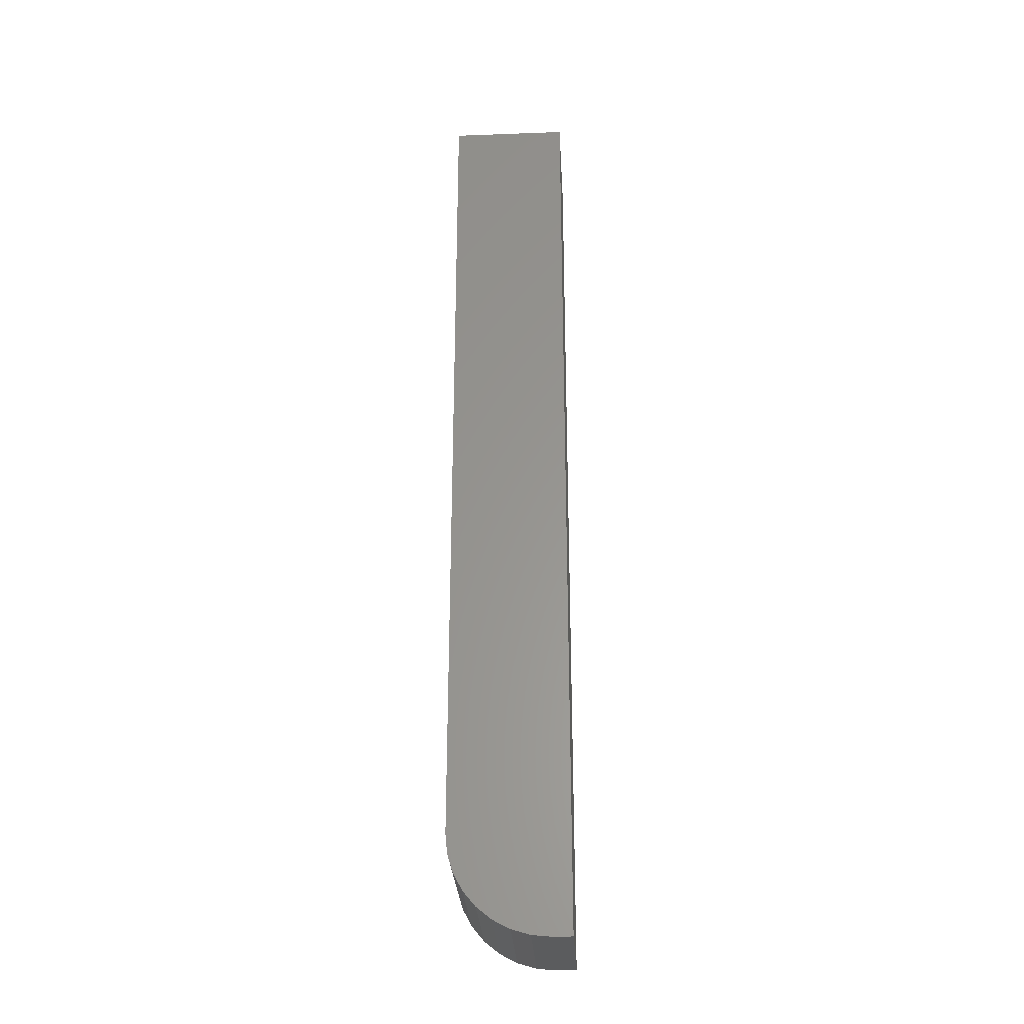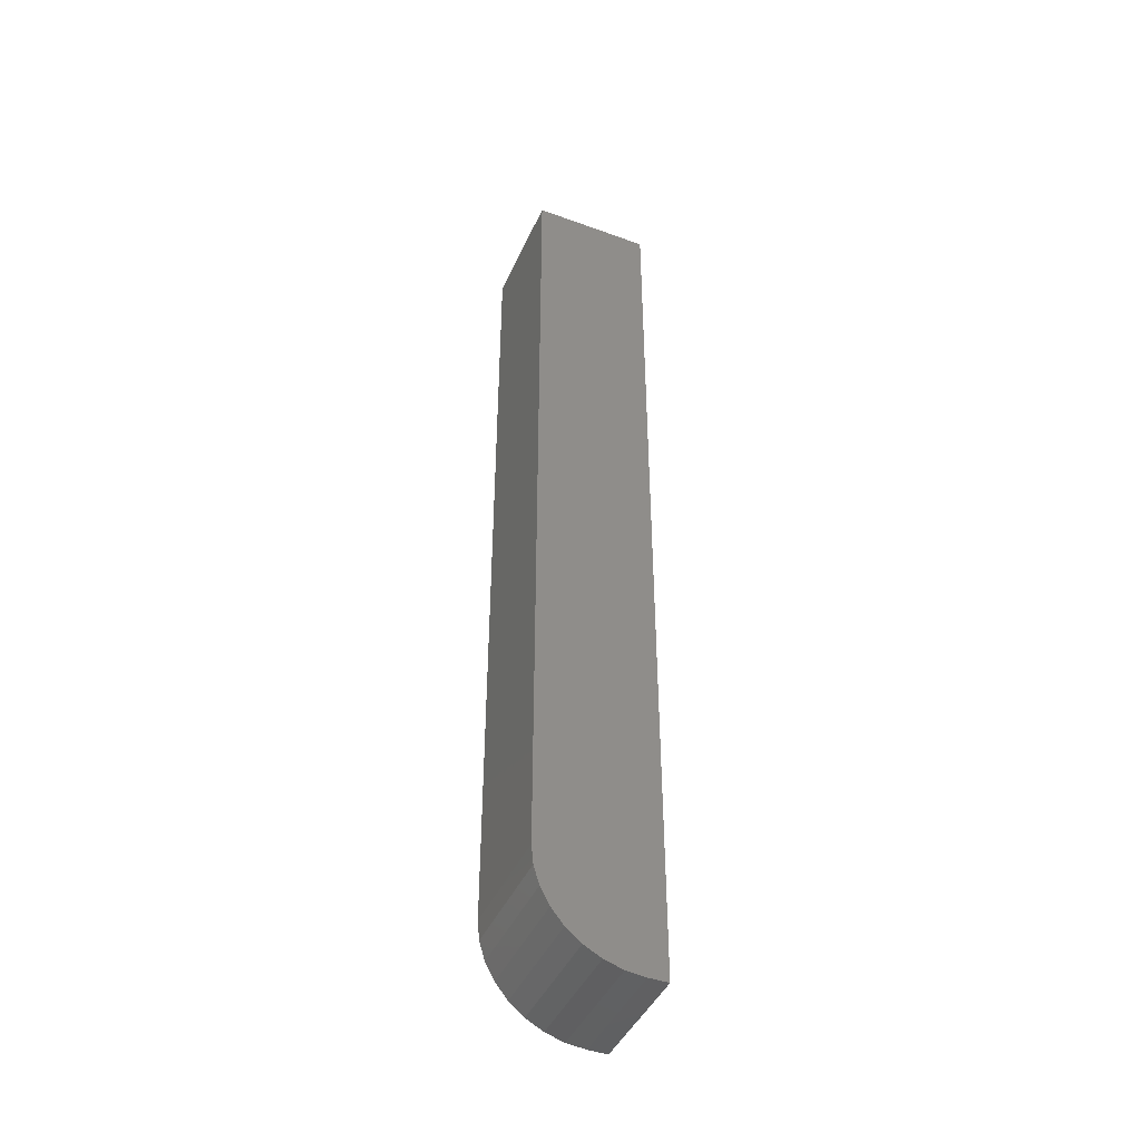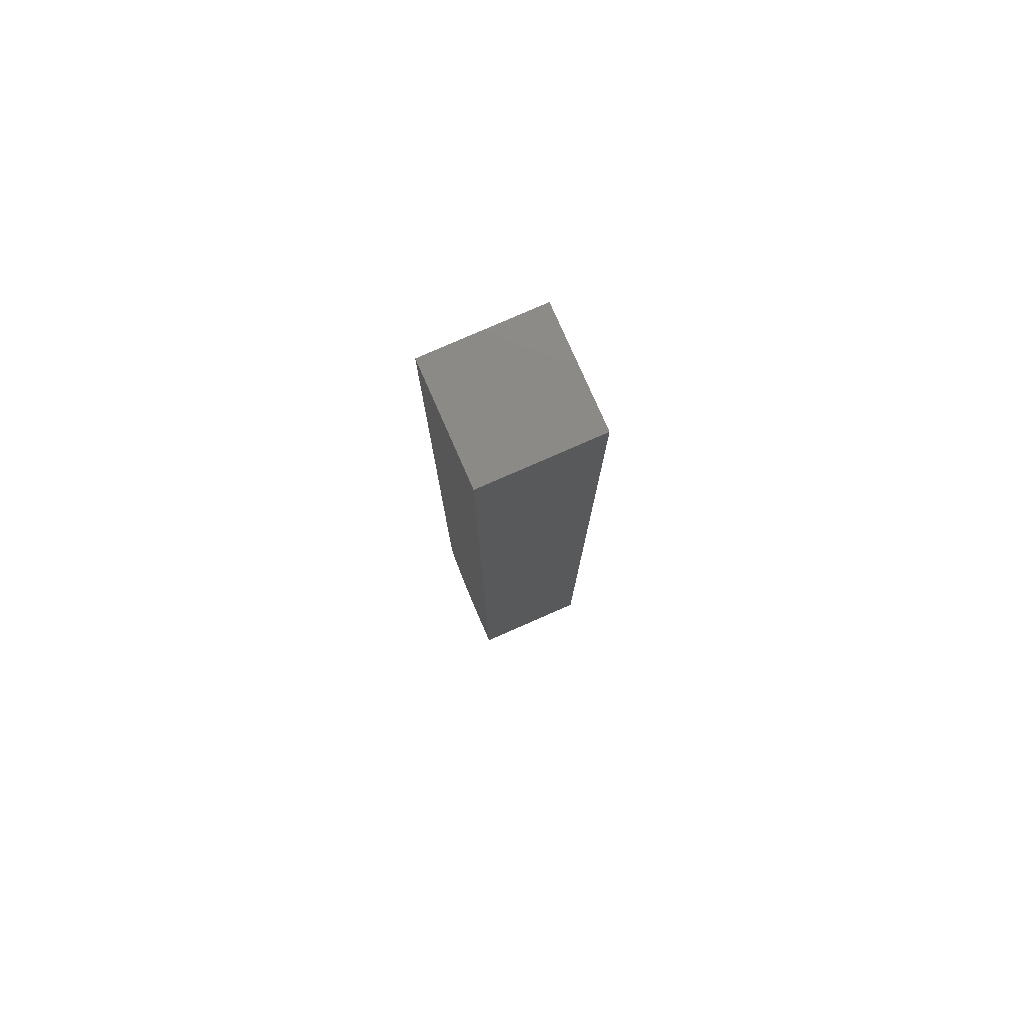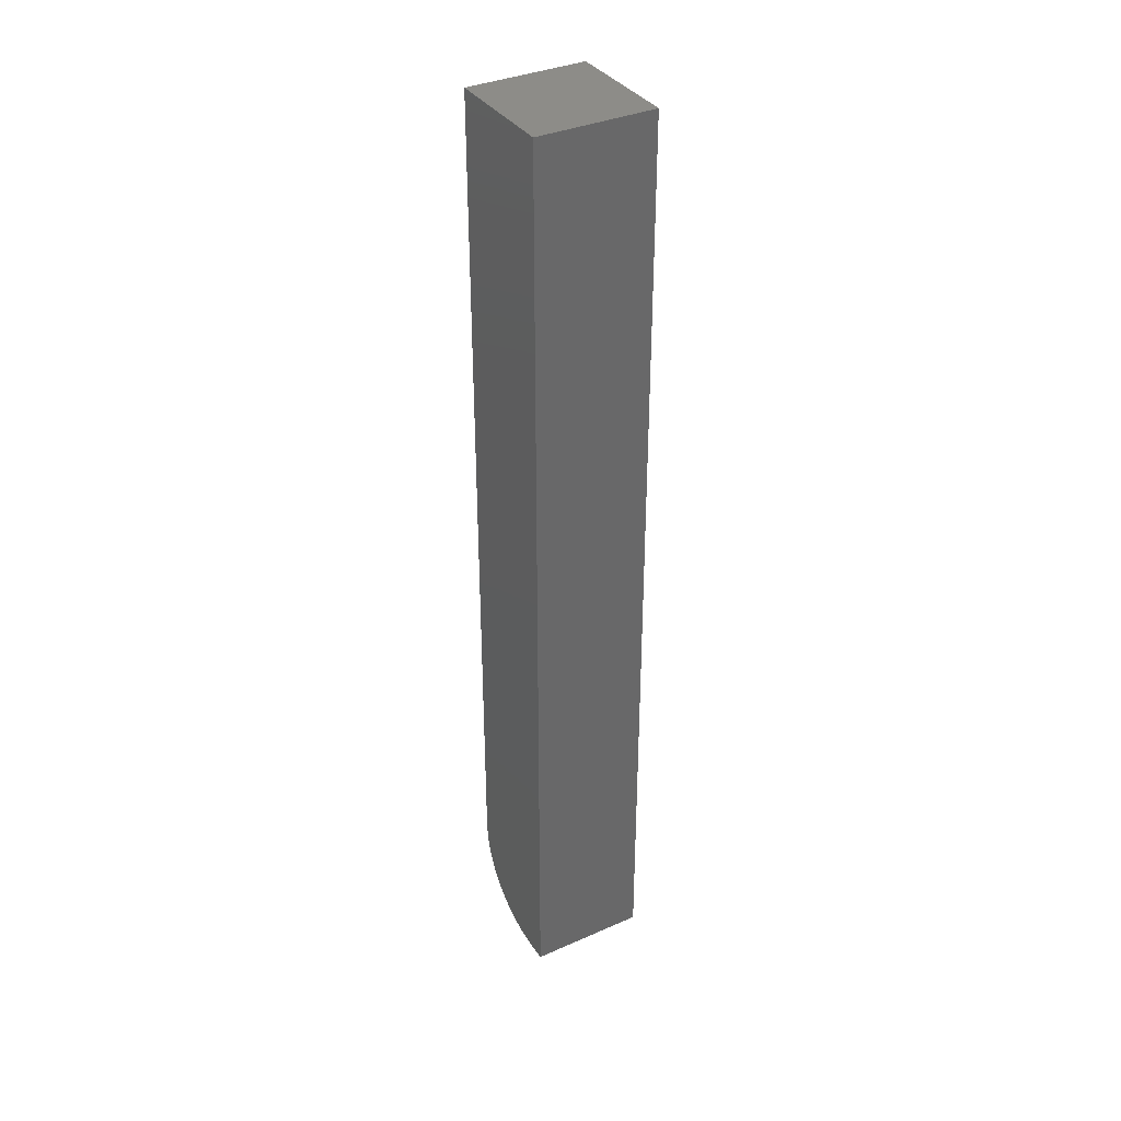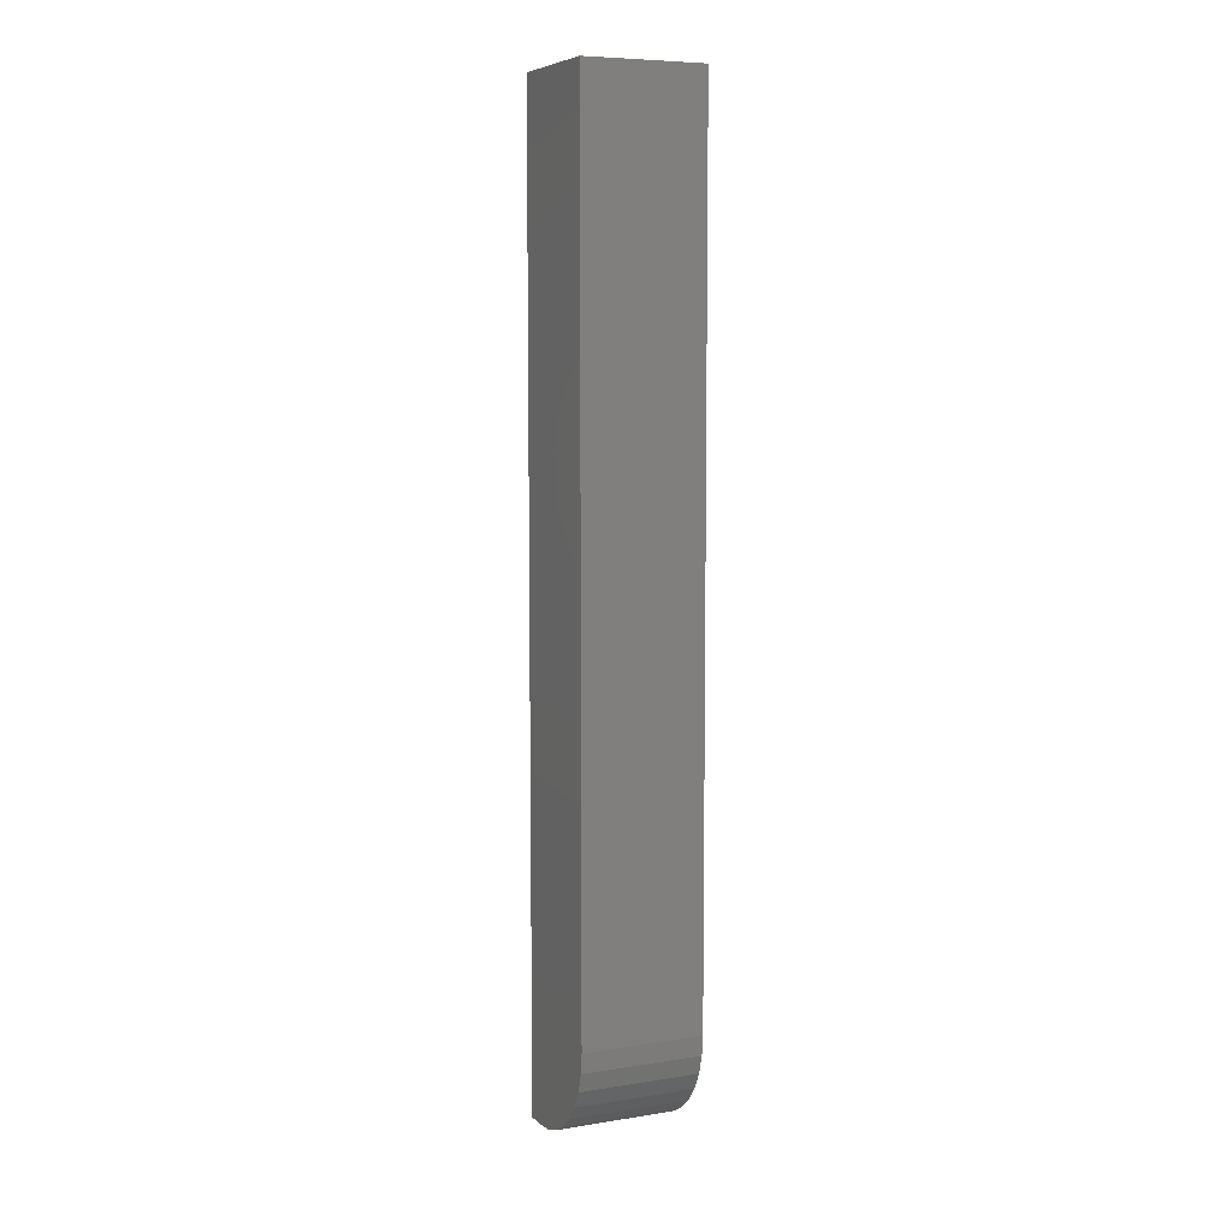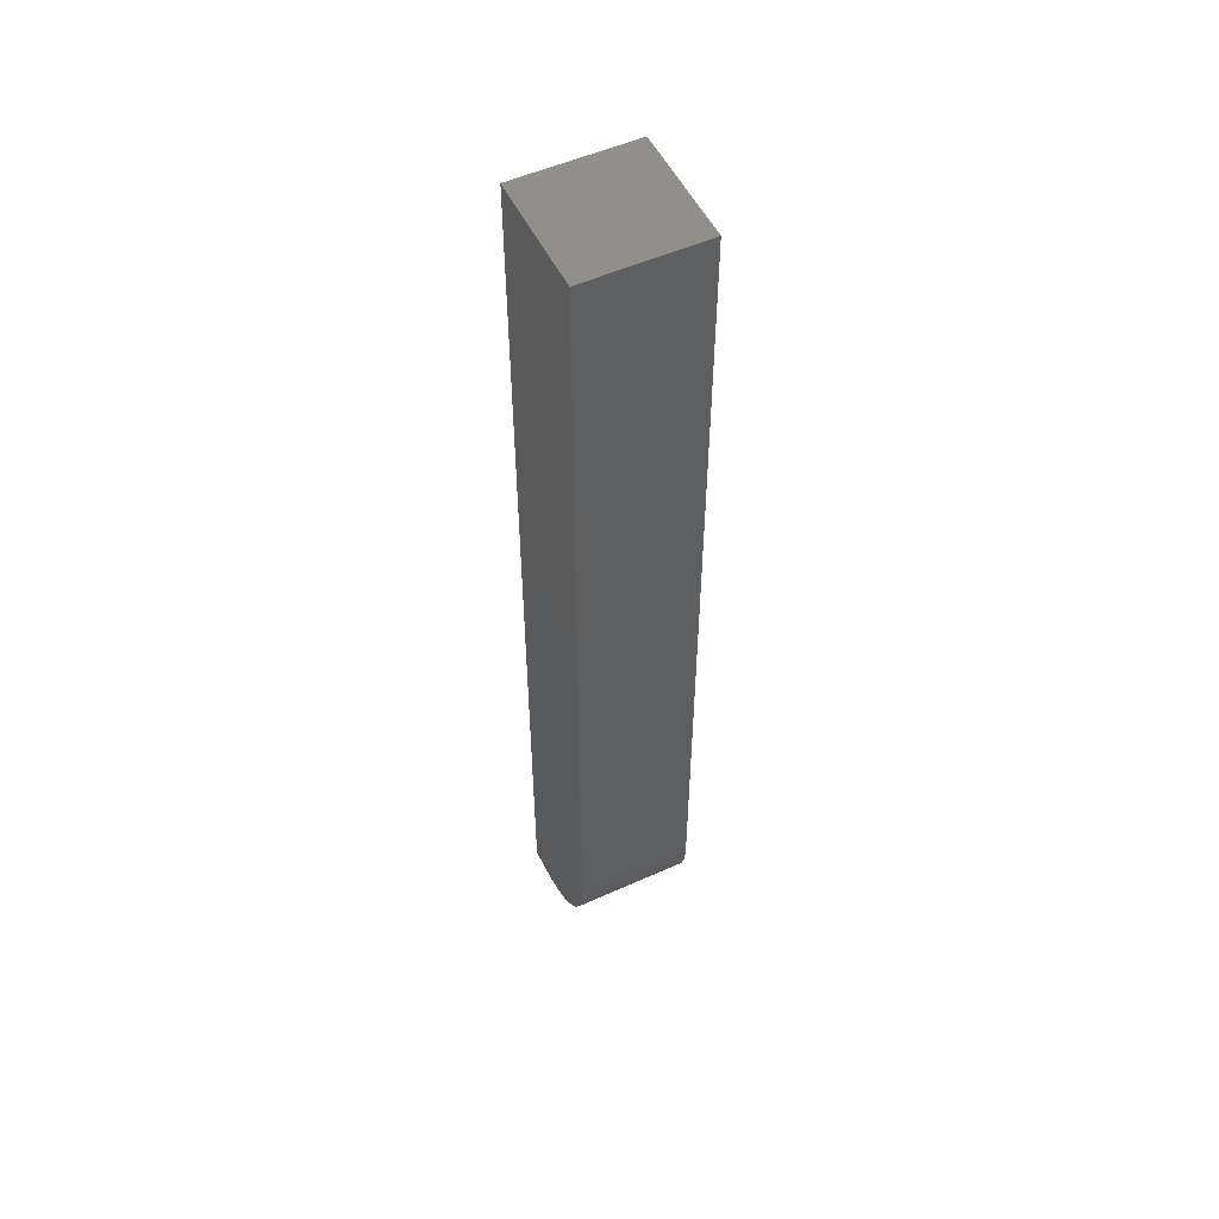
<metadata>
{"format":"stl","ext":"stl","renderer":"f3d","projection":"perspective","resolution":1024,"background":"white","views":[{"elev":-29.2,"azim":93.2,"up":"+Y"},{"elev":-43.8,"azim":66.9,"up":"+Y"},{"elev":78.6,"azim":156.3,"up":"+Y"},{"elev":36.0,"azim":150.1,"up":"+Y"},{"elev":7.4,"azim":-24.0,"up":"+Y"},{"elev":52.9,"azim":-25.7,"up":"+Y"}]}
</metadata>
<code>
# stl→obj: 24 verts, 44 faces
v -0.09359 -0.75 0.0001645
v -0.0001645 -0.75 0.0001645
v -0.09359 -0.75 0.01546
v -0.0001645 -0.75 0.01546
v -0.09359 -0.7485 0.0307
v -0.09359 -0.7441 0.04536
v -0.09359 -0.7368 0.05886
v -0.09359 -0.7271 0.0707
v -0.09359 -0.7153 0.08042
v -0.09359 -0.7018 0.08764
v -0.09359 -0.6871 0.09208
v -0.09359 -0.6719 0.09359
v -0.09359 7.507e-18 0.09359
v -0.09359 1.835e-18 0.0001645
v -0.0001645 1.269e-17 0.09359
v -0.0001645 -0.6719 0.09359
v -0.0001645 -0.7441 0.04536
v -0.0001645 -0.7485 0.0307
v -0.0001645 7.021e-18 0.0001645
v -0.0001645 -0.6871 0.09208
v -0.0001645 -0.7018 0.08764
v -0.0001645 -0.7153 0.08042
v -0.0001645 -0.7271 0.0707
v -0.0001645 -0.7368 0.05886
f 1 2 3
f 3 2 4
f 1 3 5
f 1 5 6
f 1 6 7
f 1 7 8
f 1 8 9
f 1 9 10
f 1 10 11
f 1 11 12
f 1 12 13
f 1 13 14
f 15 13 16
f 16 13 12
f 4 17 18
f 2 19 15
f 2 15 16
f 2 16 20
f 2 20 21
f 2 21 22
f 2 22 23
f 2 23 24
f 2 24 17
f 2 17 4
f 16 12 20
f 20 12 11
f 20 11 21
f 21 11 10
f 21 10 22
f 22 10 9
f 22 9 23
f 23 9 8
f 23 8 24
f 24 8 7
f 24 7 17
f 17 7 6
f 17 6 18
f 18 6 5
f 18 5 4
f 4 5 3
f 14 13 19
f 19 13 15
f 14 19 1
f 1 19 2

</code>
